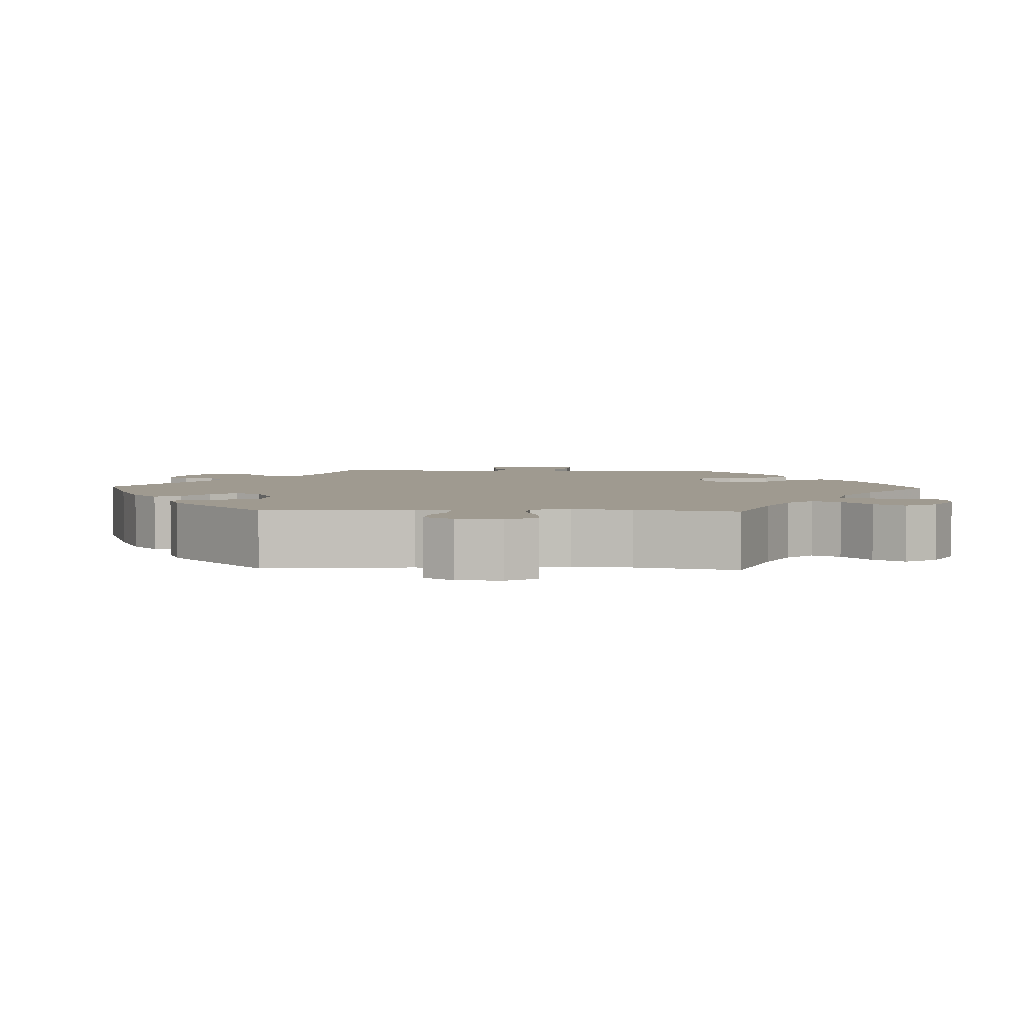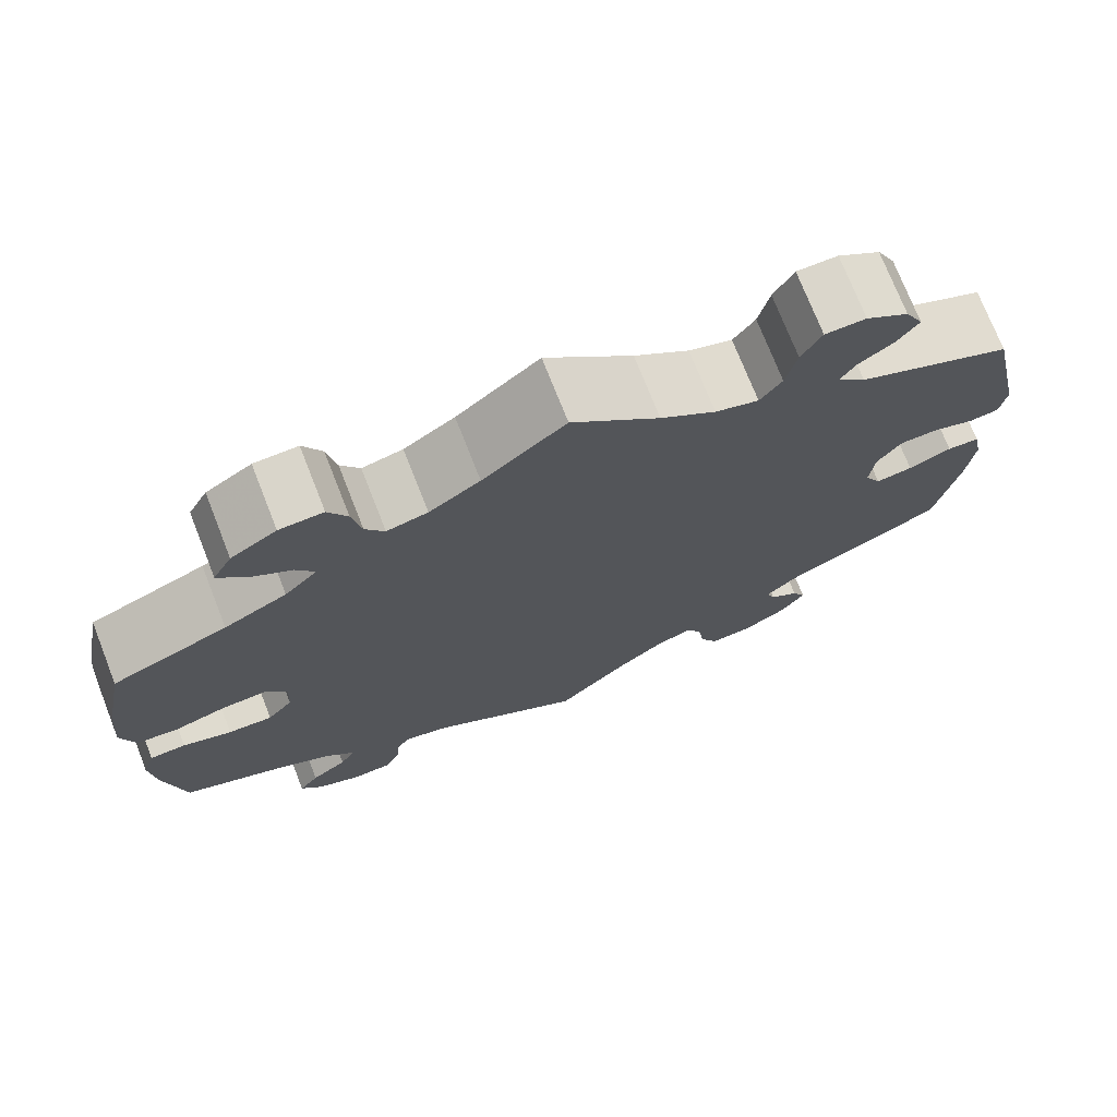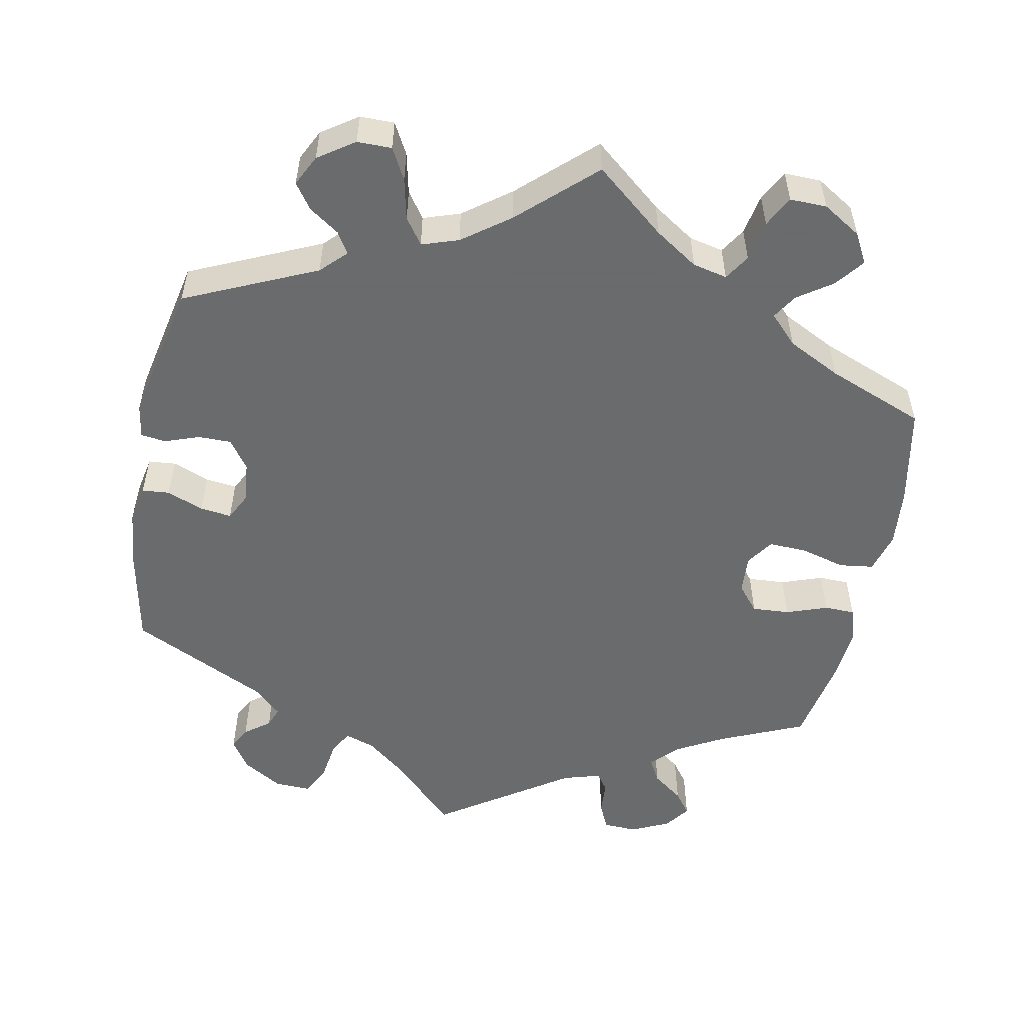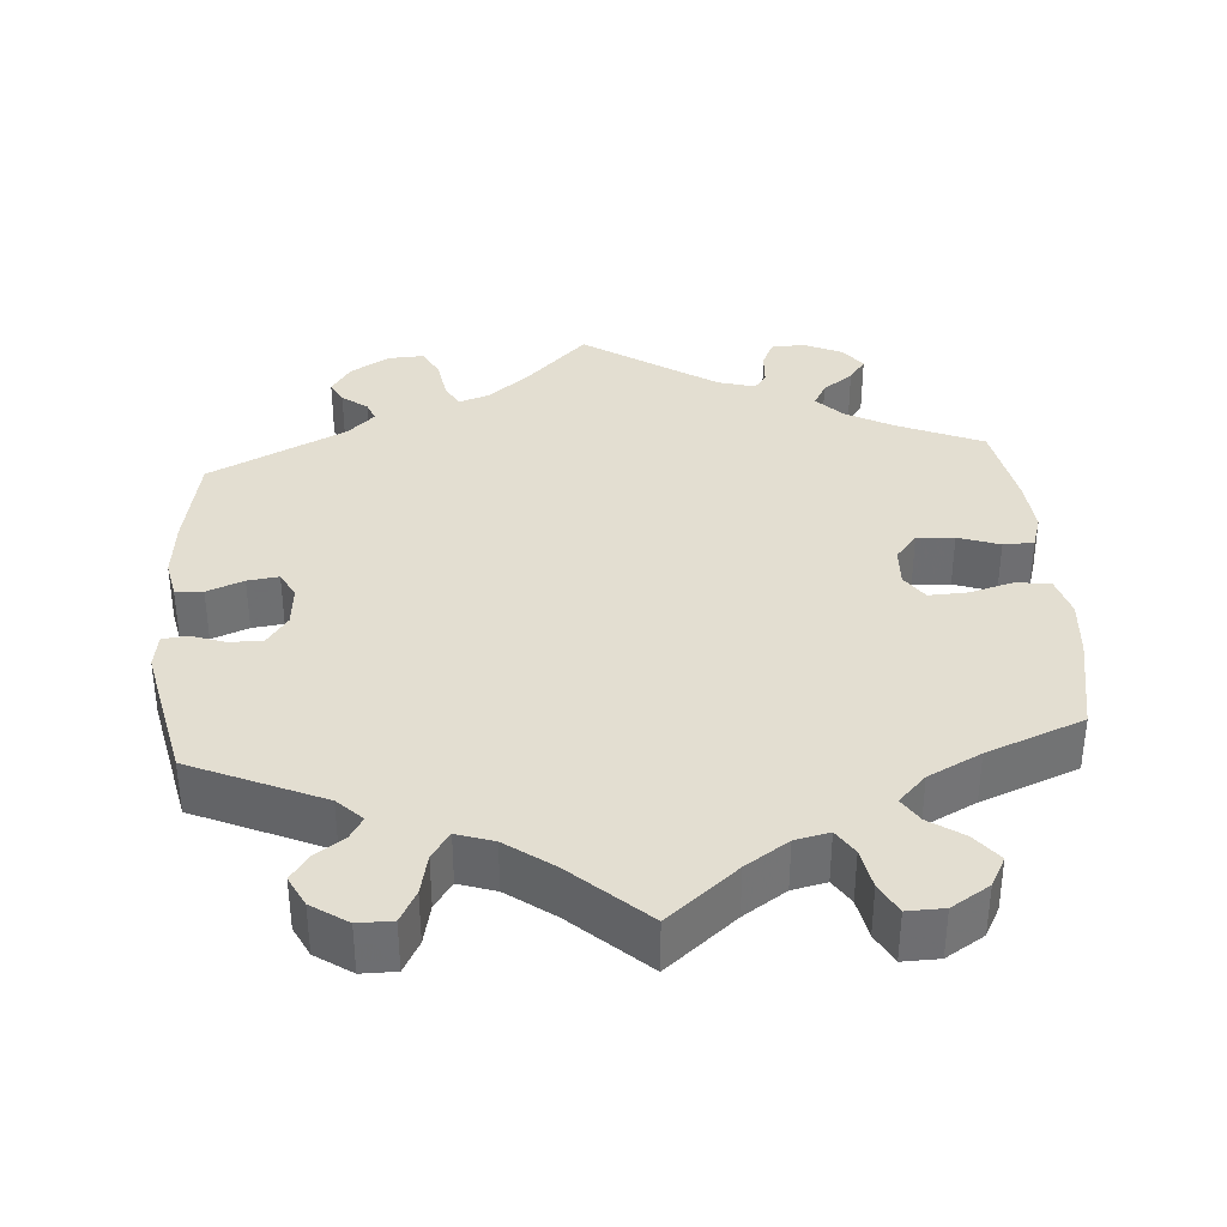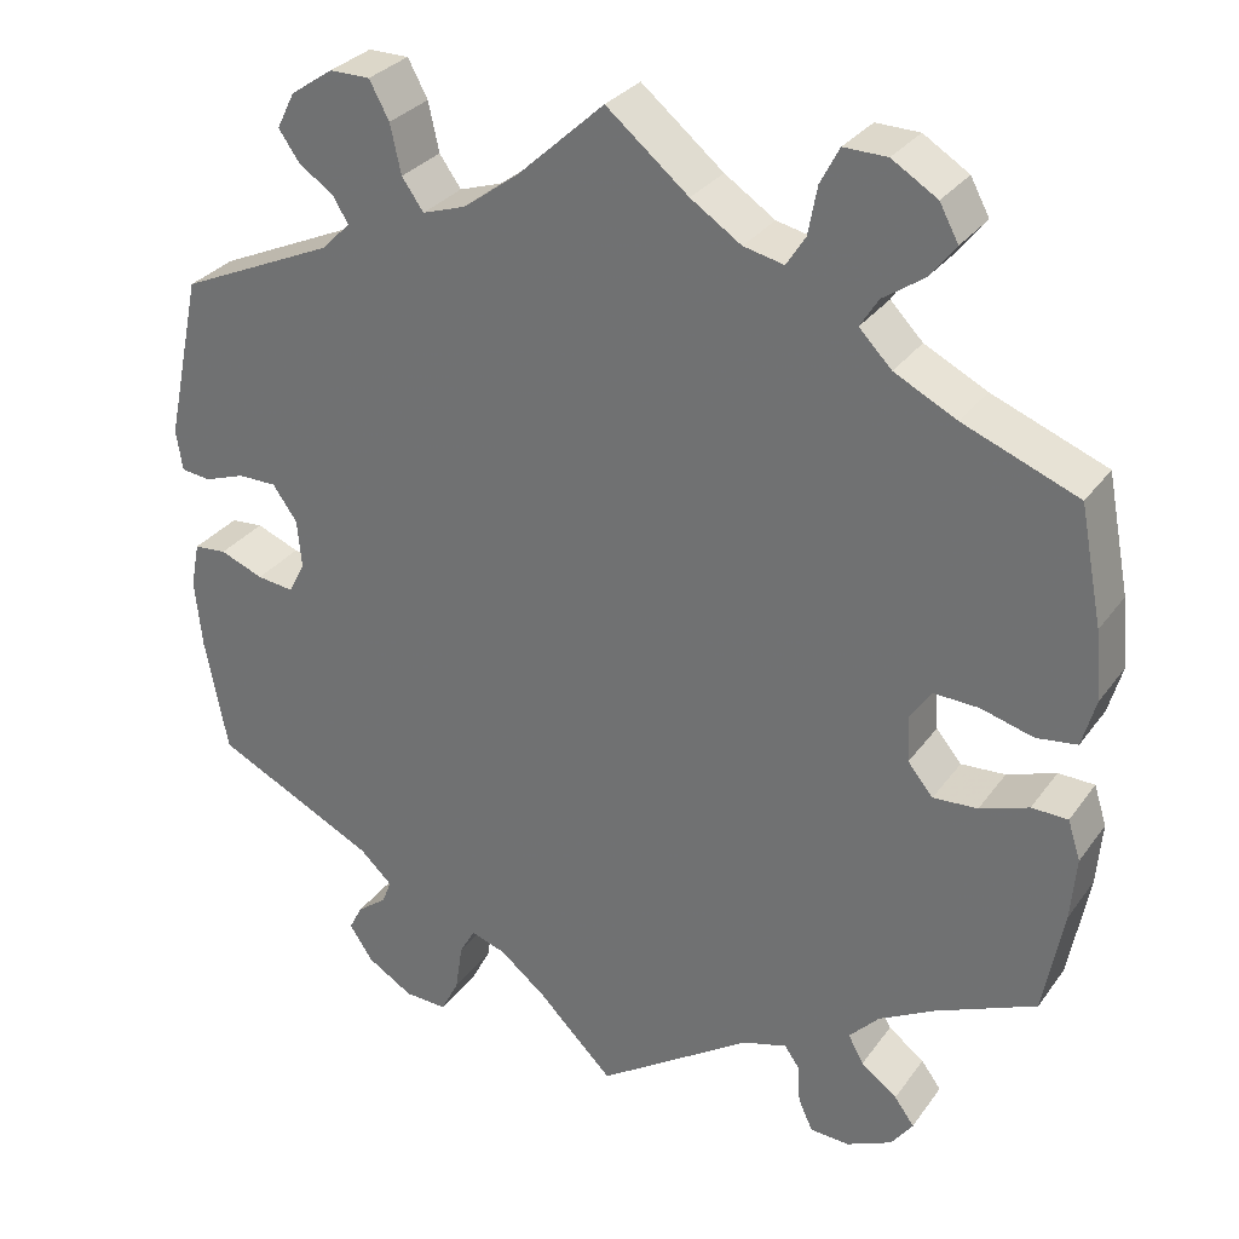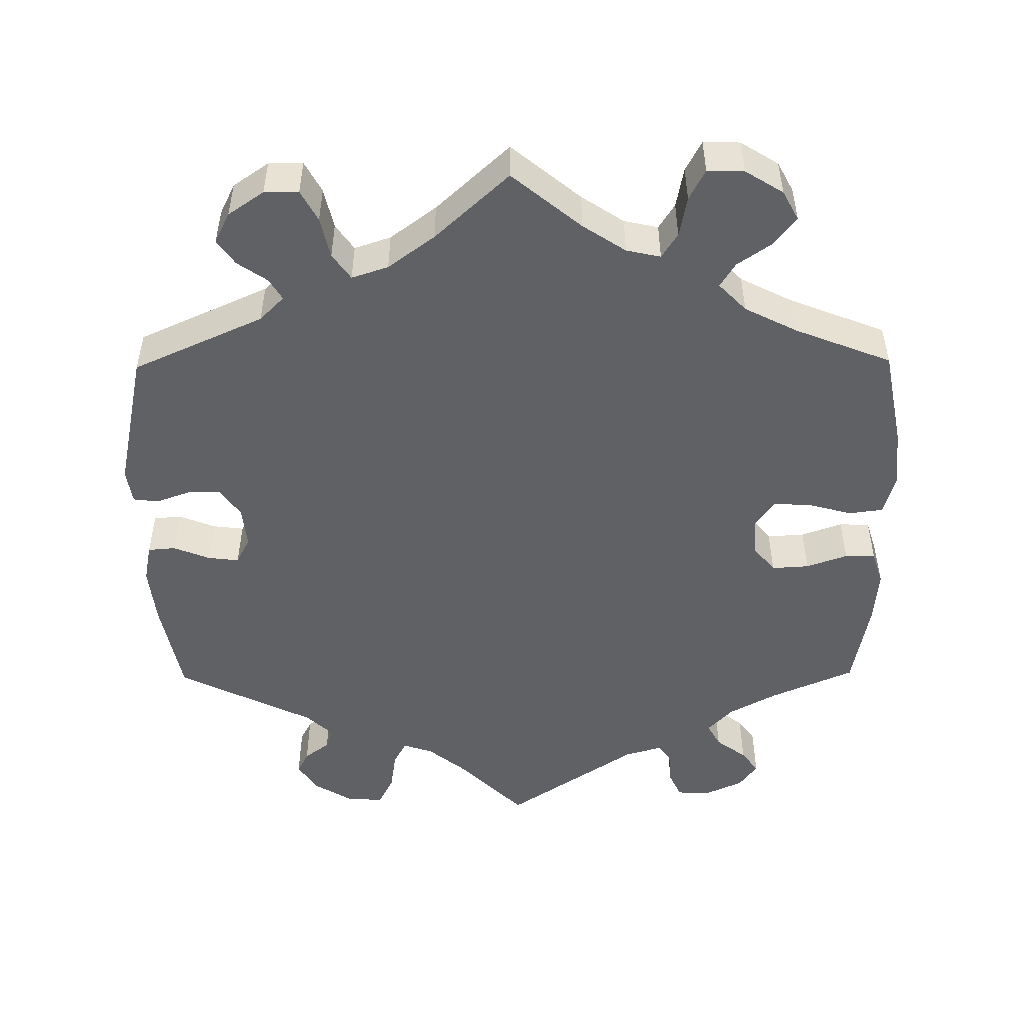
<metadata>
{"format":"obj","ext":"obj","renderer":"f3d","projection":"perspective","resolution":1024,"background":"white","views":[{"elev":3.9,"azim":-28.0,"up":"+Y"},{"elev":73.8,"azim":158.5,"up":"+Z"},{"elev":-53.2,"azim":-11.0,"up":"+Y"},{"elev":36.0,"azim":-4.4,"up":"+Y"},{"elev":30.3,"azim":29.2,"up":"+Z"},{"elev":-50.0,"azim":0.6,"up":"+Y"}]}
</metadata>
<code>
v 0.091 0.07 0.503
v 0.147 0.07 0.466
v 0.192 0.07 0.456
v 0.213 0.07 0.489
v 0.223 0.07 0.542
v 0.244 0.07 0.582
v 0.292 0.07 0.581
v 0.342 0.07 0.55
v 0.363 0.07 0.511
v 0.334 0.07 0.474
v 0.289 0.07 0.443
v 0.269 0.07 0.411
v 0.305 0.07 0.374
v 0.374 0.07 0.339
v 0.501 0.07 0.289
v 0.526 0.07 0.16
v 0.533 0.07 0.083
v 0.518 0.07 0.03
v 0.473 0.07 0.024
v 0.415 0.07 0.04
v 0.365 0.07 0.042
v 0.341 0.07 0.007
v 0.344 0.07 -0.044
v 0.372 0.07 -0.078
v 0.421 0.07 -0.075
v 0.475 0.07 -0.056
v 0.515 0.07 -0.057
v 0.529 0.07 -0.101
v 0.523 0.07 -0.171
v 0.501 0.07 -0.289
v 0.39 0.07 -0.337
v 0.328 0.07 -0.371
v 0.295 0.07 -0.406
v 0.312 0.07 -0.437
v 0.352 0.07 -0.467
v 0.374 0.07 -0.497
v 0.35 0.07 -0.53
v 0.3 0.07 -0.553
v 0.256 0.07 -0.551
v 0.24 0.07 -0.516
v 0.237 0.07 -0.472
v 0.221 0.07 -0.449
v 0.172 0.07 -0.463
v 0 0.07 -0.578
v -0.083 0.07 -0.495
v -0.135 0.07 -0.453
v -0.174 0.07 -0.44
v -0.191 0.07 -0.471
v -0.199 0.07 -0.524
v -0.219 0.07 -0.563
v -0.266 0.07 -0.561
v -0.317 0.07 -0.53
v -0.343 0.07 -0.491
v -0.328 0.07 -0.462
v -0.295 0.07 -0.437
v -0.285 0.07 -0.411
v -0.321 0.07 -0.377
v -0.5 0.07 -0.289
v -0.525 0.07 -0.161
v -0.533 0.07 -0.084
v -0.523 0.07 -0.034
v -0.487 0.07 -0.031
v -0.439 0.07 -0.05
v -0.398 0.07 -0.055
v -0.38 0.07 -0.02
v -0.385 0.07 0.034
v -0.412 0.07 0.072
v -0.455 0.07 0.072
v -0.5 0.07 0.056
v -0.533 0.07 0.06
v -0.54 0.07 0.105
v -0.501 0.07 0.288
v -0.329 0.07 0.365
v -0.297 0.07 0.397
v -0.314 0.07 0.425
v -0.353 0.07 0.452
v -0.376 0.07 0.485
v -0.356 0.07 0.525
v -0.309 0.07 0.557
v -0.264 0.07 0.557
v -0.242 0.07 0.516
v -0.23 0.07 0.462
v -0.206 0.07 0.428
v -0.158 0.07 0.444
v -0.097 0.07 0.489
v 0 0.07 0.578
v 0.091 0 0.503
v 0.147 0 0.466
v 0.192 0 0.456
v 0.213 0 0.489
v 0.223 0 0.542
v 0.244 0 0.582
v 0.292 0 0.581
v 0.342 0 0.55
v 0.363 0 0.511
v 0.334 0 0.474
v 0.289 0 0.443
v 0.269 0 0.411
v 0.305 0 0.374
v 0.374 0 0.339
v 0.501 0 0.289
v 0.526 0 0.16
v 0.533 0 0.083
v 0.518 0 0.03
v 0.473 0 0.024
v 0.415 0 0.04
v 0.365 0 0.042
v 0.341 0 0.007
v 0.344 0 -0.044
v 0.372 0 -0.078
v 0.421 0 -0.075
v 0.475 0 -0.056
v 0.515 0 -0.057
v 0.529 0 -0.101
v 0.523 0 -0.171
v 0.501 0 -0.289
v 0.39 0 -0.337
v 0.328 0 -0.371
v 0.295 0 -0.406
v 0.312 0 -0.437
v 0.352 0 -0.467
v 0.374 0 -0.497
v 0.35 0 -0.53
v 0.3 0 -0.553
v 0.256 0 -0.551
v 0.24 0 -0.516
v 0.237 0 -0.472
v 0.221 0 -0.449
v 0.172 0 -0.463
v 0 0 -0.578
v -0.083 0 -0.495
v -0.135 0 -0.453
v -0.174 0 -0.44
v -0.191 0 -0.471
v -0.199 0 -0.524
v -0.219 0 -0.563
v -0.266 0 -0.561
v -0.317 0 -0.53
v -0.343 0 -0.491
v -0.328 0 -0.462
v -0.295 0 -0.437
v -0.285 0 -0.411
v -0.321 0 -0.377
v -0.5 0 -0.289
v -0.525 0 -0.161
v -0.533 0 -0.084
v -0.523 0 -0.034
v -0.487 0 -0.031
v -0.439 0 -0.05
v -0.398 0 -0.055
v -0.38 0 -0.02
v -0.385 0 0.034
v -0.412 0 0.072
v -0.455 0 0.072
v -0.5 0 0.056
v -0.533 0 0.06
v -0.54 0 0.105
v -0.501 0 0.288
v -0.329 0 0.365
v -0.297 0 0.397
v -0.314 0 0.425
v -0.353 0 0.452
v -0.376 0 0.485
v -0.356 0 0.525
v -0.309 0 0.557
v -0.264 0 0.557
v -0.242 0 0.516
v -0.23 0 0.462
v -0.206 0 0.428
v -0.158 0 0.444
v -0.097 0 0.489
v 0 0 0.578
f 85 86 1
f 84 85 1 2
f 83 84 2 3
f 79 80 81 82
f 79 82 83
f 78 79 83
f 75 76 77 78
f 74 75 78 83
f 73 74 83 3
f 71 72 73 3
f 68 69 70 71
f 67 68 71 3
f 60 61 62 63
f 60 63 64
f 57 58 59 60
f 56 57 60 64
f 52 53 54 55
f 52 55 56
f 51 52 56
f 48 49 50 51
f 47 48 51 56
f 43 44 45
f 42 43 45 46
f 38 39 40 41
f 38 41 42
f 37 38 42
f 34 35 36 37
f 33 34 37 42
f 32 33 42 46
f 28 29 30 31
f 25 26 27 28
f 24 25 28 31
f 23 24 31 32
f 17 18 19 20
f 17 20 21
f 14 15 16 17
f 13 14 17 21
f 12 13 21 22
f 8 9 10 11
f 8 11 12
f 7 8 12
f 4 5 6 7
f 3 4 7 12
f 66 67 3 12
f 47 56 64 65
f 46 47 65 66
f 23 32 46 66
f 12 22 23 66
f 87 172 171
f 88 87 171 170
f 89 88 170 169
f 168 167 166 165
f 169 168 165
f 169 165 164
f 164 163 162 161
f 169 164 161 160
f 89 169 160 159
f 89 159 158 157
f 157 156 155 154
f 89 157 154 153
f 149 148 147 146
f 150 149 146
f 146 145 144 143
f 150 146 143 142
f 141 140 139 138
f 142 141 138
f 142 138 137
f 137 136 135 134
f 142 137 134 133
f 131 130 129
f 132 131 129 128
f 127 126 125 124
f 128 127 124
f 128 124 123
f 123 122 121 120
f 128 123 120 119
f 132 128 119 118
f 117 116 115 114
f 114 113 112 111
f 117 114 111 110
f 118 117 110 109
f 106 105 104 103
f 107 106 103
f 103 102 101 100
f 107 103 100 99
f 108 107 99 98
f 97 96 95 94
f 98 97 94
f 98 94 93
f 93 92 91 90
f 98 93 90 89
f 98 89 153 152
f 151 150 142 133
f 152 151 133 132
f 152 132 118 109
f 152 109 108 98
f 1 87 88 2
f 2 88 89 3
f 3 89 90 4
f 4 90 91 5
f 5 91 92 6
f 6 92 93 7
f 7 93 94 8
f 8 94 95 9
f 9 95 96 10
f 10 96 97 11
f 11 97 98 12
f 12 98 99 13
f 13 99 100 14
f 14 100 101 15
f 15 101 102 16
f 16 102 103 17
f 17 103 104 18
f 18 104 105 19
f 19 105 106 20
f 20 106 107 21
f 21 107 108 22
f 22 108 109 23
f 23 109 110 24
f 24 110 111 25
f 25 111 112 26
f 26 112 113 27
f 27 113 114 28
f 28 114 115 29
f 29 115 116 30
f 30 116 117 31
f 31 117 118 32
f 32 118 119 33
f 33 119 120 34
f 34 120 121 35
f 35 121 122 36
f 36 122 123 37
f 37 123 124 38
f 38 124 125 39
f 39 125 126 40
f 40 126 127 41
f 41 127 128 42
f 42 128 129 43
f 43 129 130 44
f 44 130 131 45
f 45 131 132 46
f 46 132 133 47
f 47 133 134 48
f 48 134 135 49
f 49 135 136 50
f 50 136 137 51
f 51 137 138 52
f 52 138 139 53
f 53 139 140 54
f 54 140 141 55
f 55 141 142 56
f 56 142 143 57
f 57 143 144 58
f 58 144 145 59
f 59 145 146 60
f 60 146 147 61
f 61 147 148 62
f 62 148 149 63
f 63 149 150 64
f 64 150 151 65
f 65 151 152 66
f 66 152 153 67
f 67 153 154 68
f 68 154 155 69
f 69 155 156 70
f 70 156 157 71
f 71 157 158 72
f 72 158 159 73
f 73 159 160 74
f 74 160 161 75
f 75 161 162 76
f 76 162 163 77
f 77 163 164 78
f 78 164 165 79
f 79 165 166 80
f 80 166 167 81
f 81 167 168 82
f 82 168 169 83
f 83 169 170 84
f 84 170 171 85
f 85 171 172 86
f 86 172 87 1

</code>
